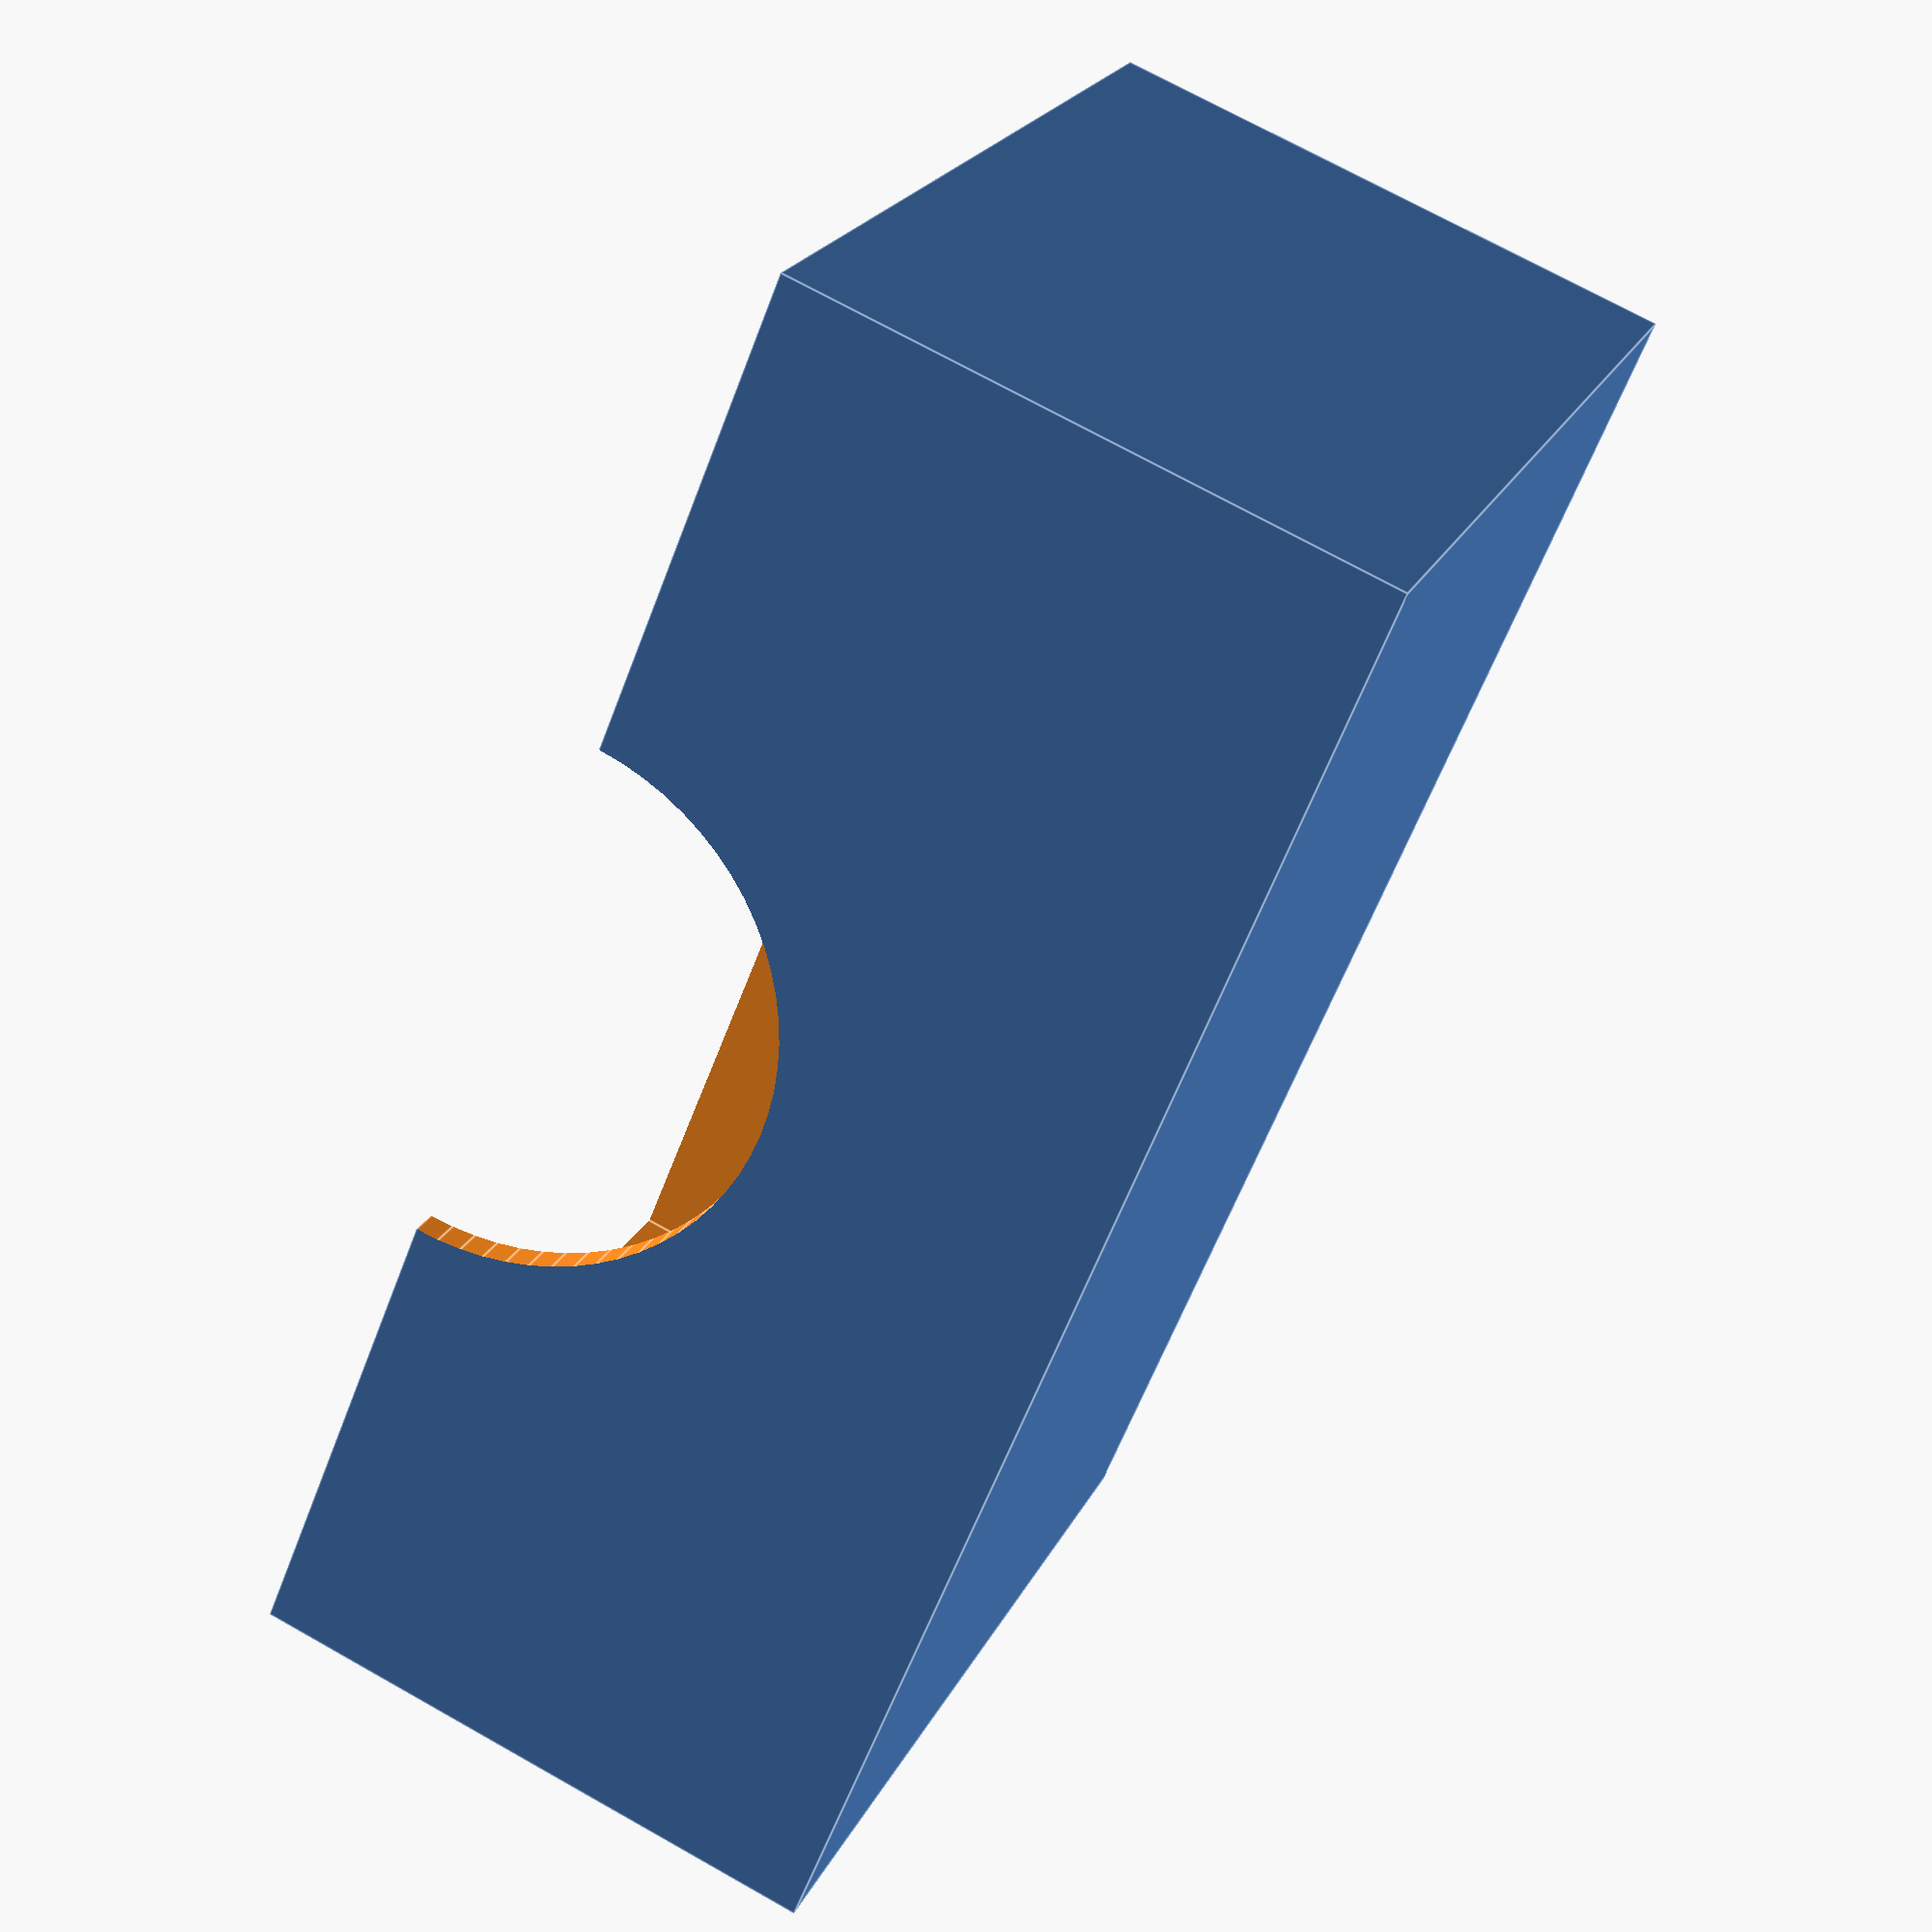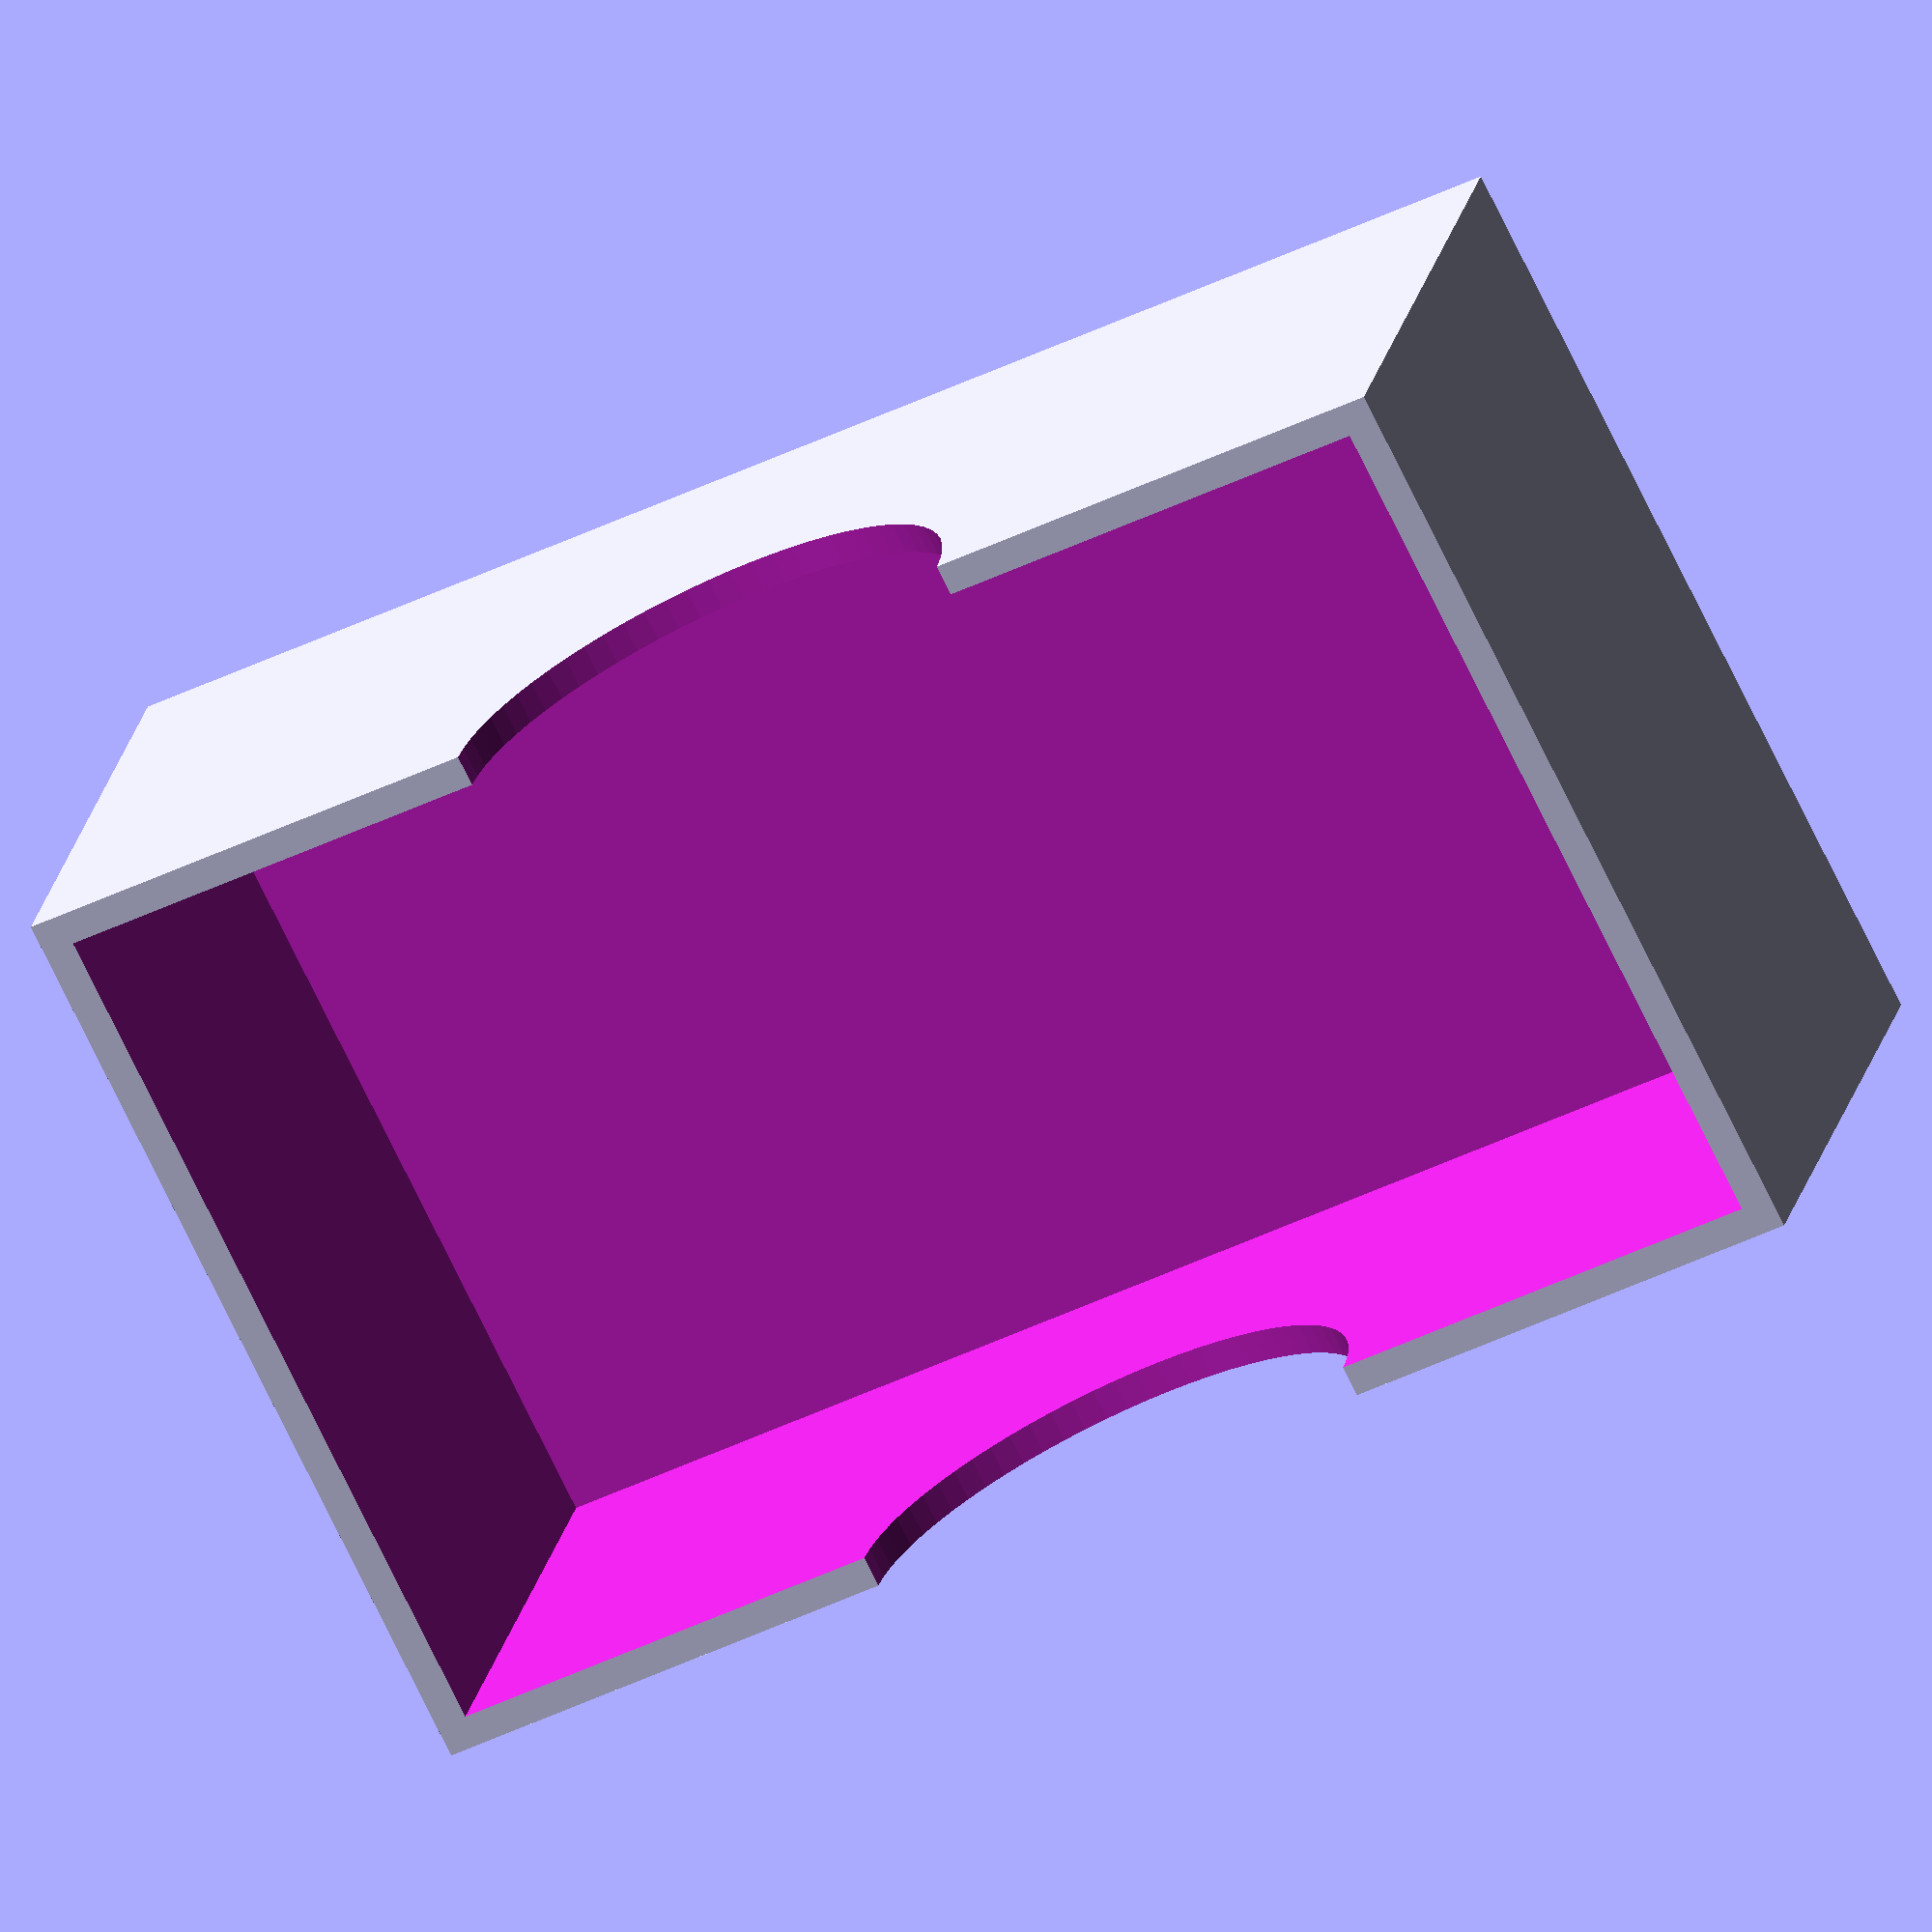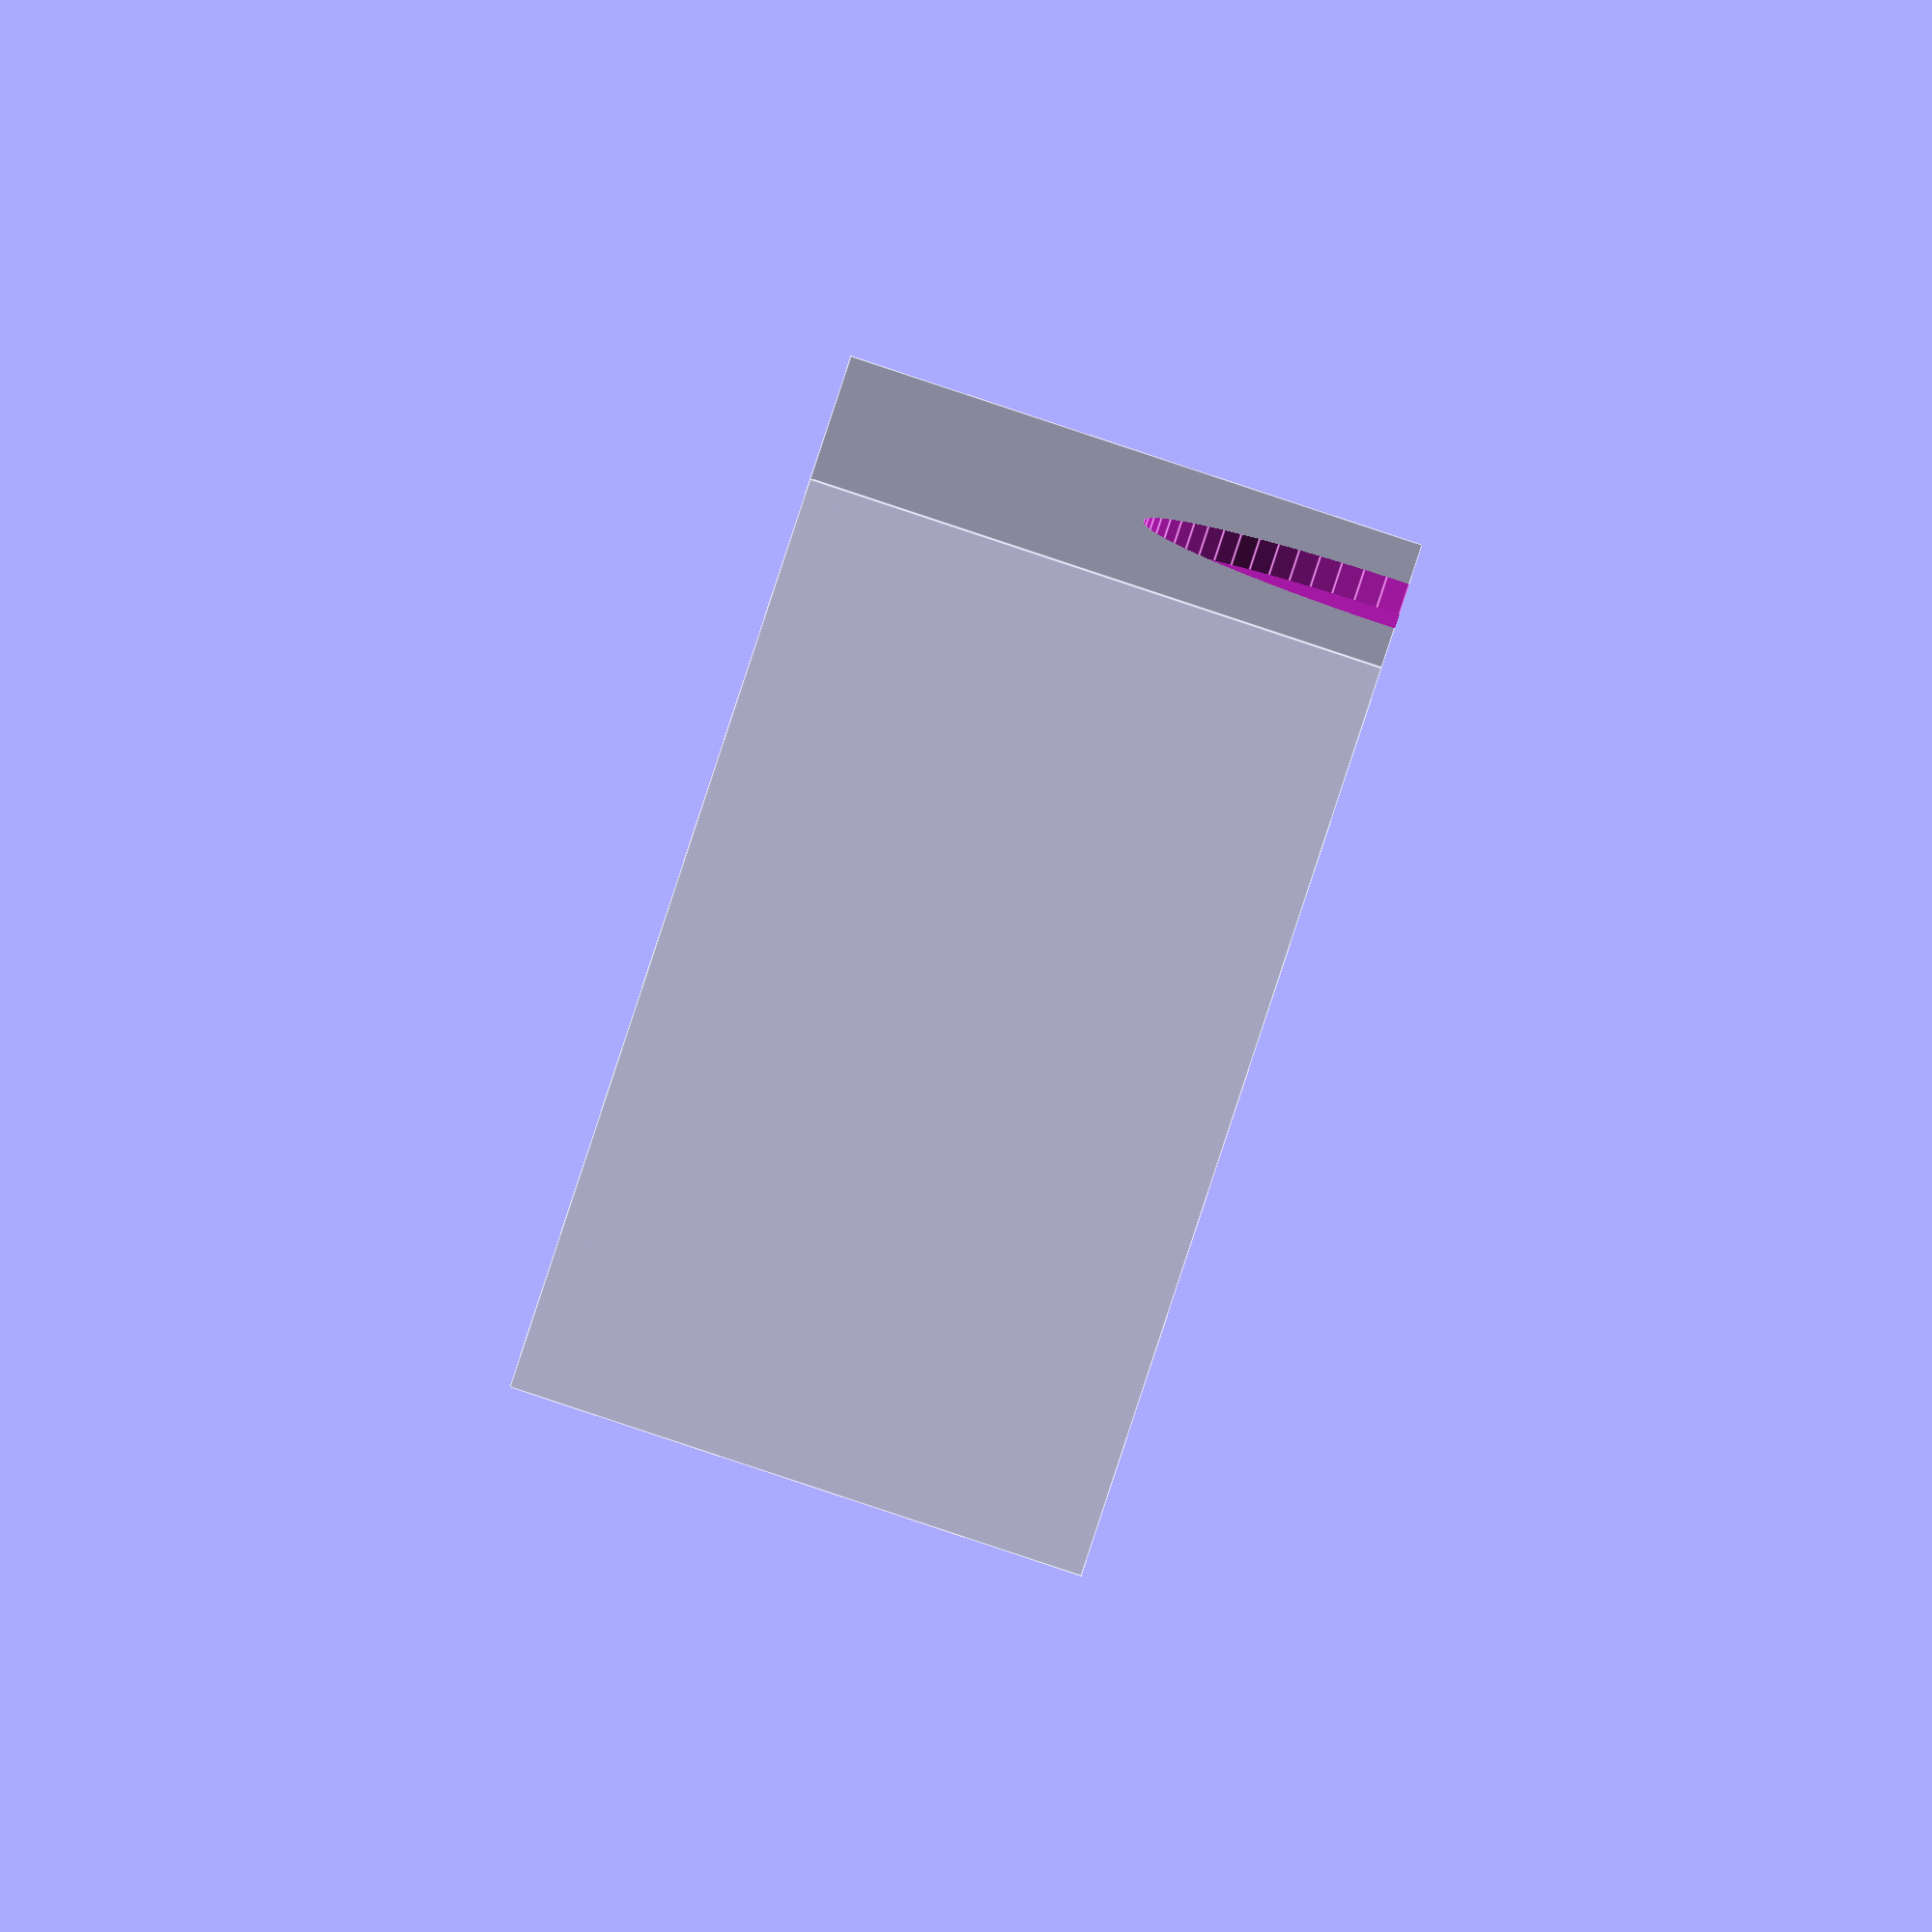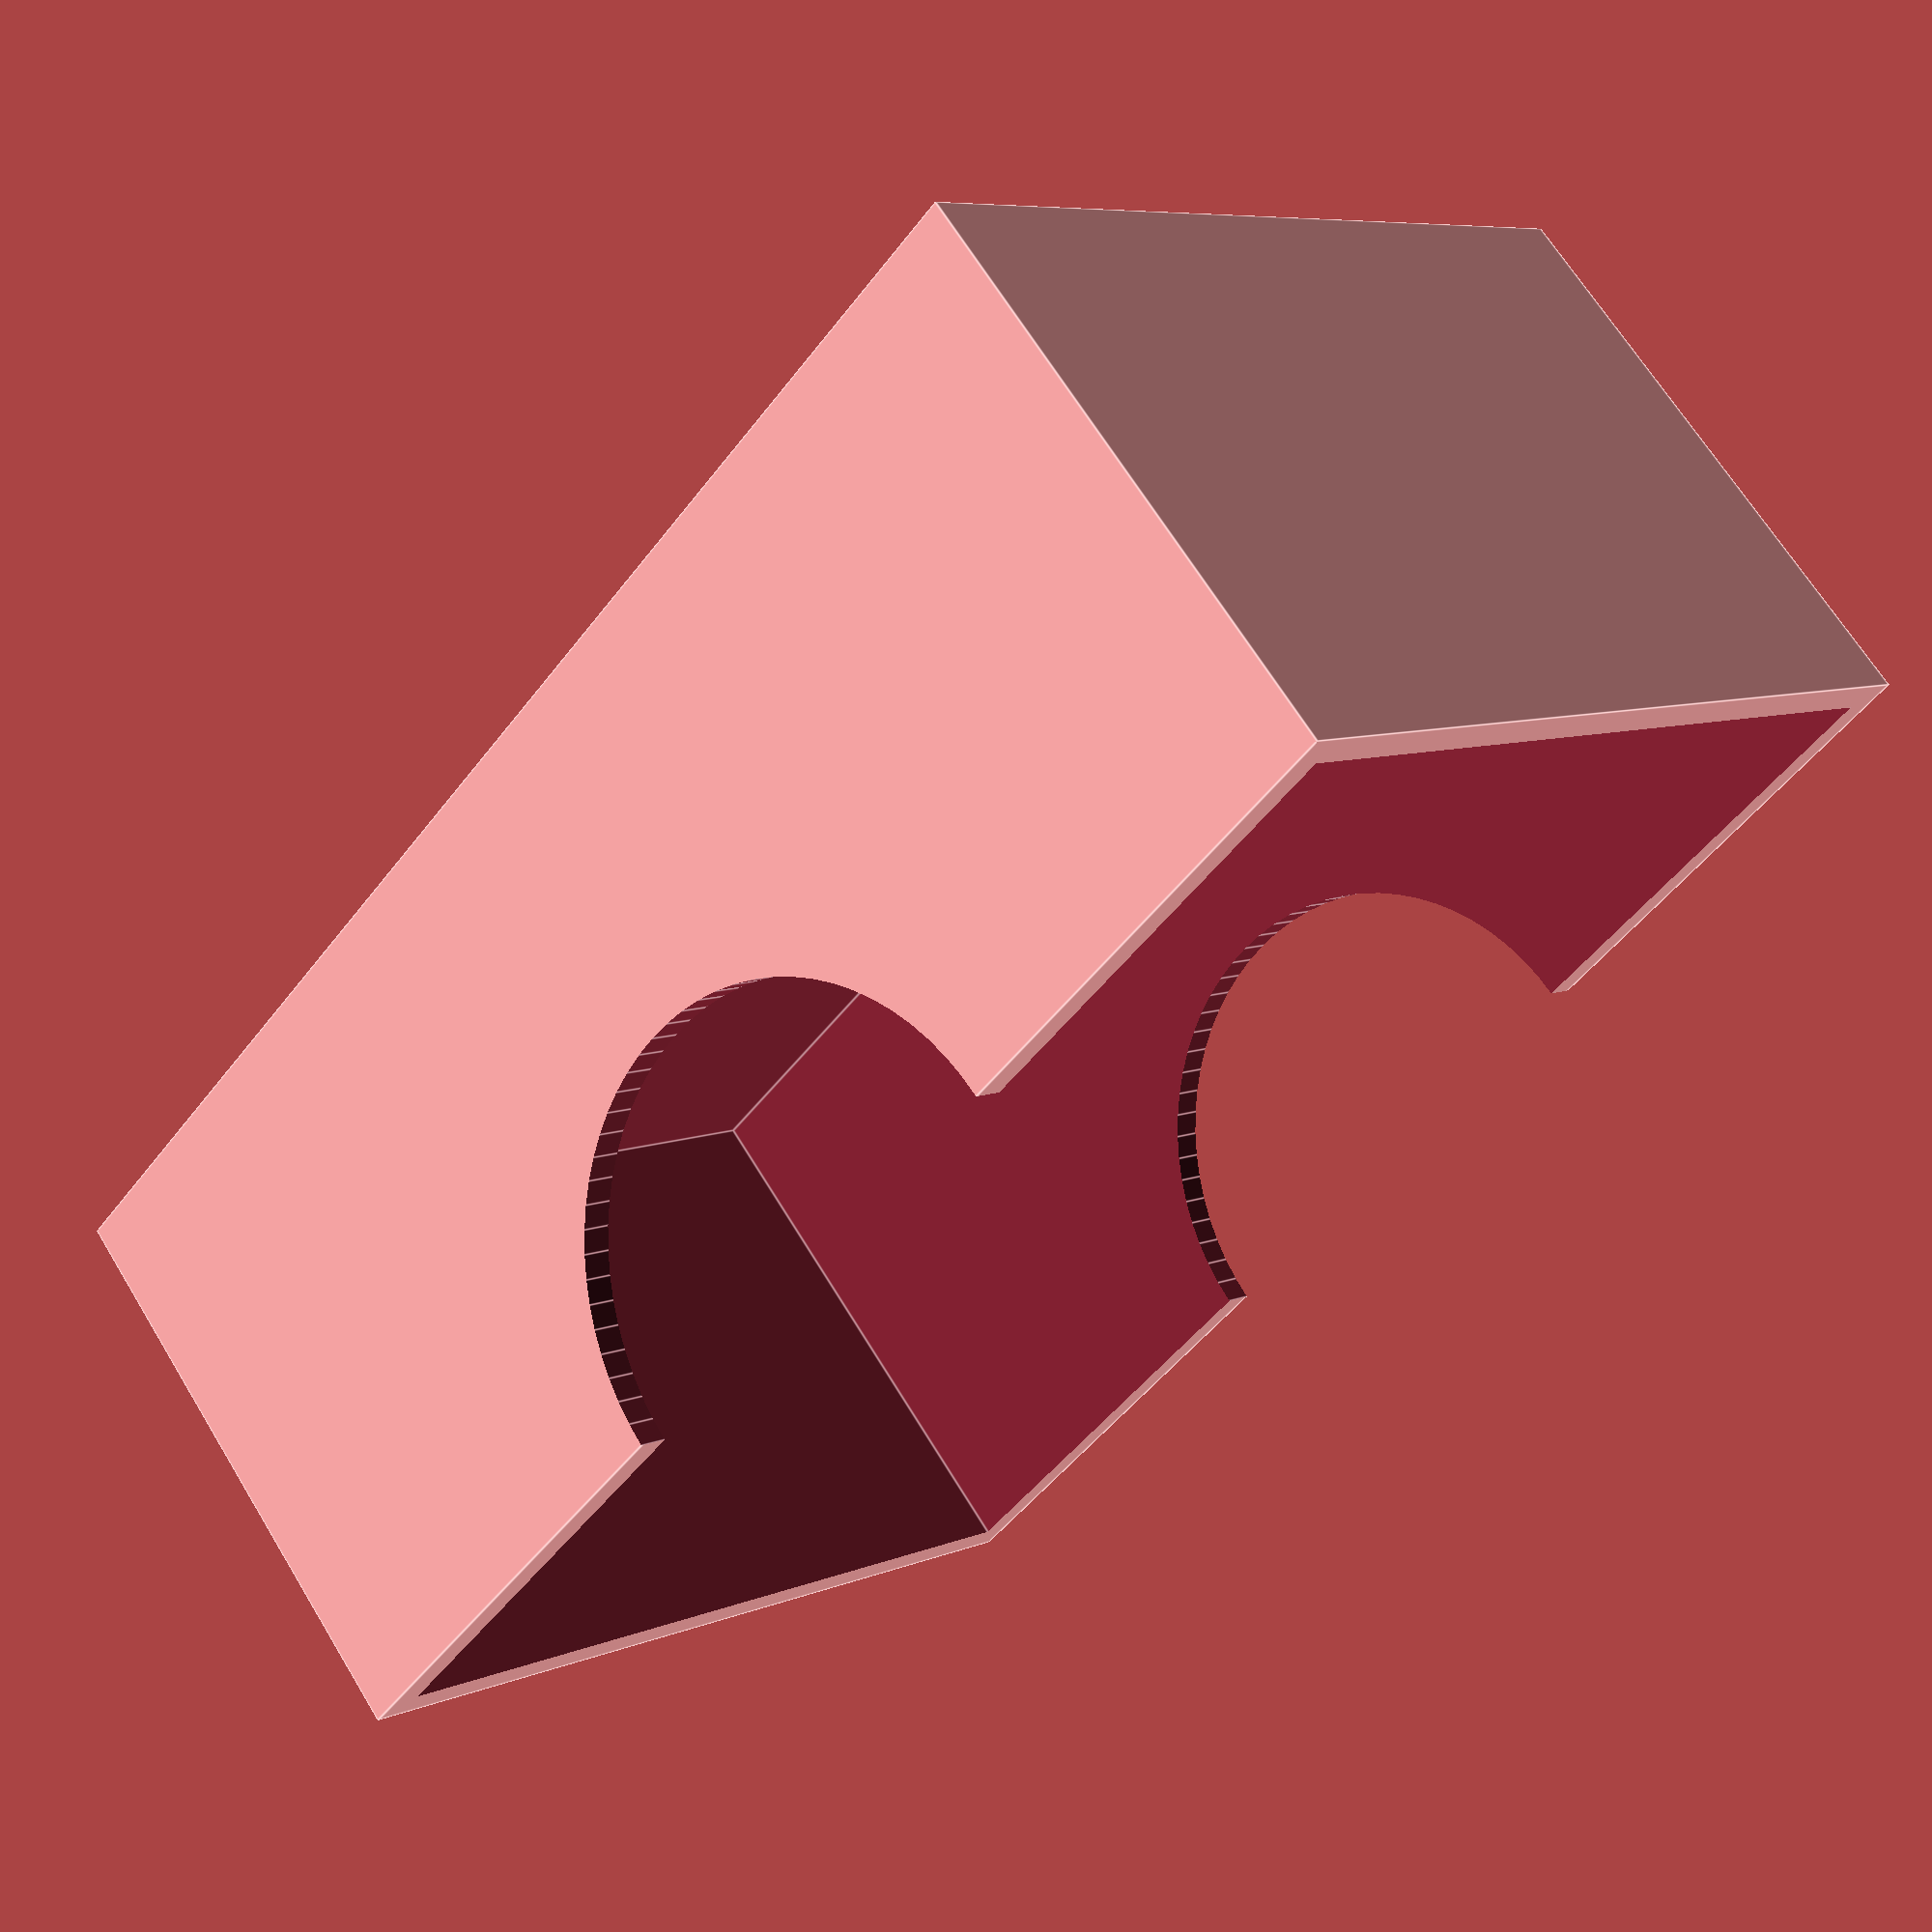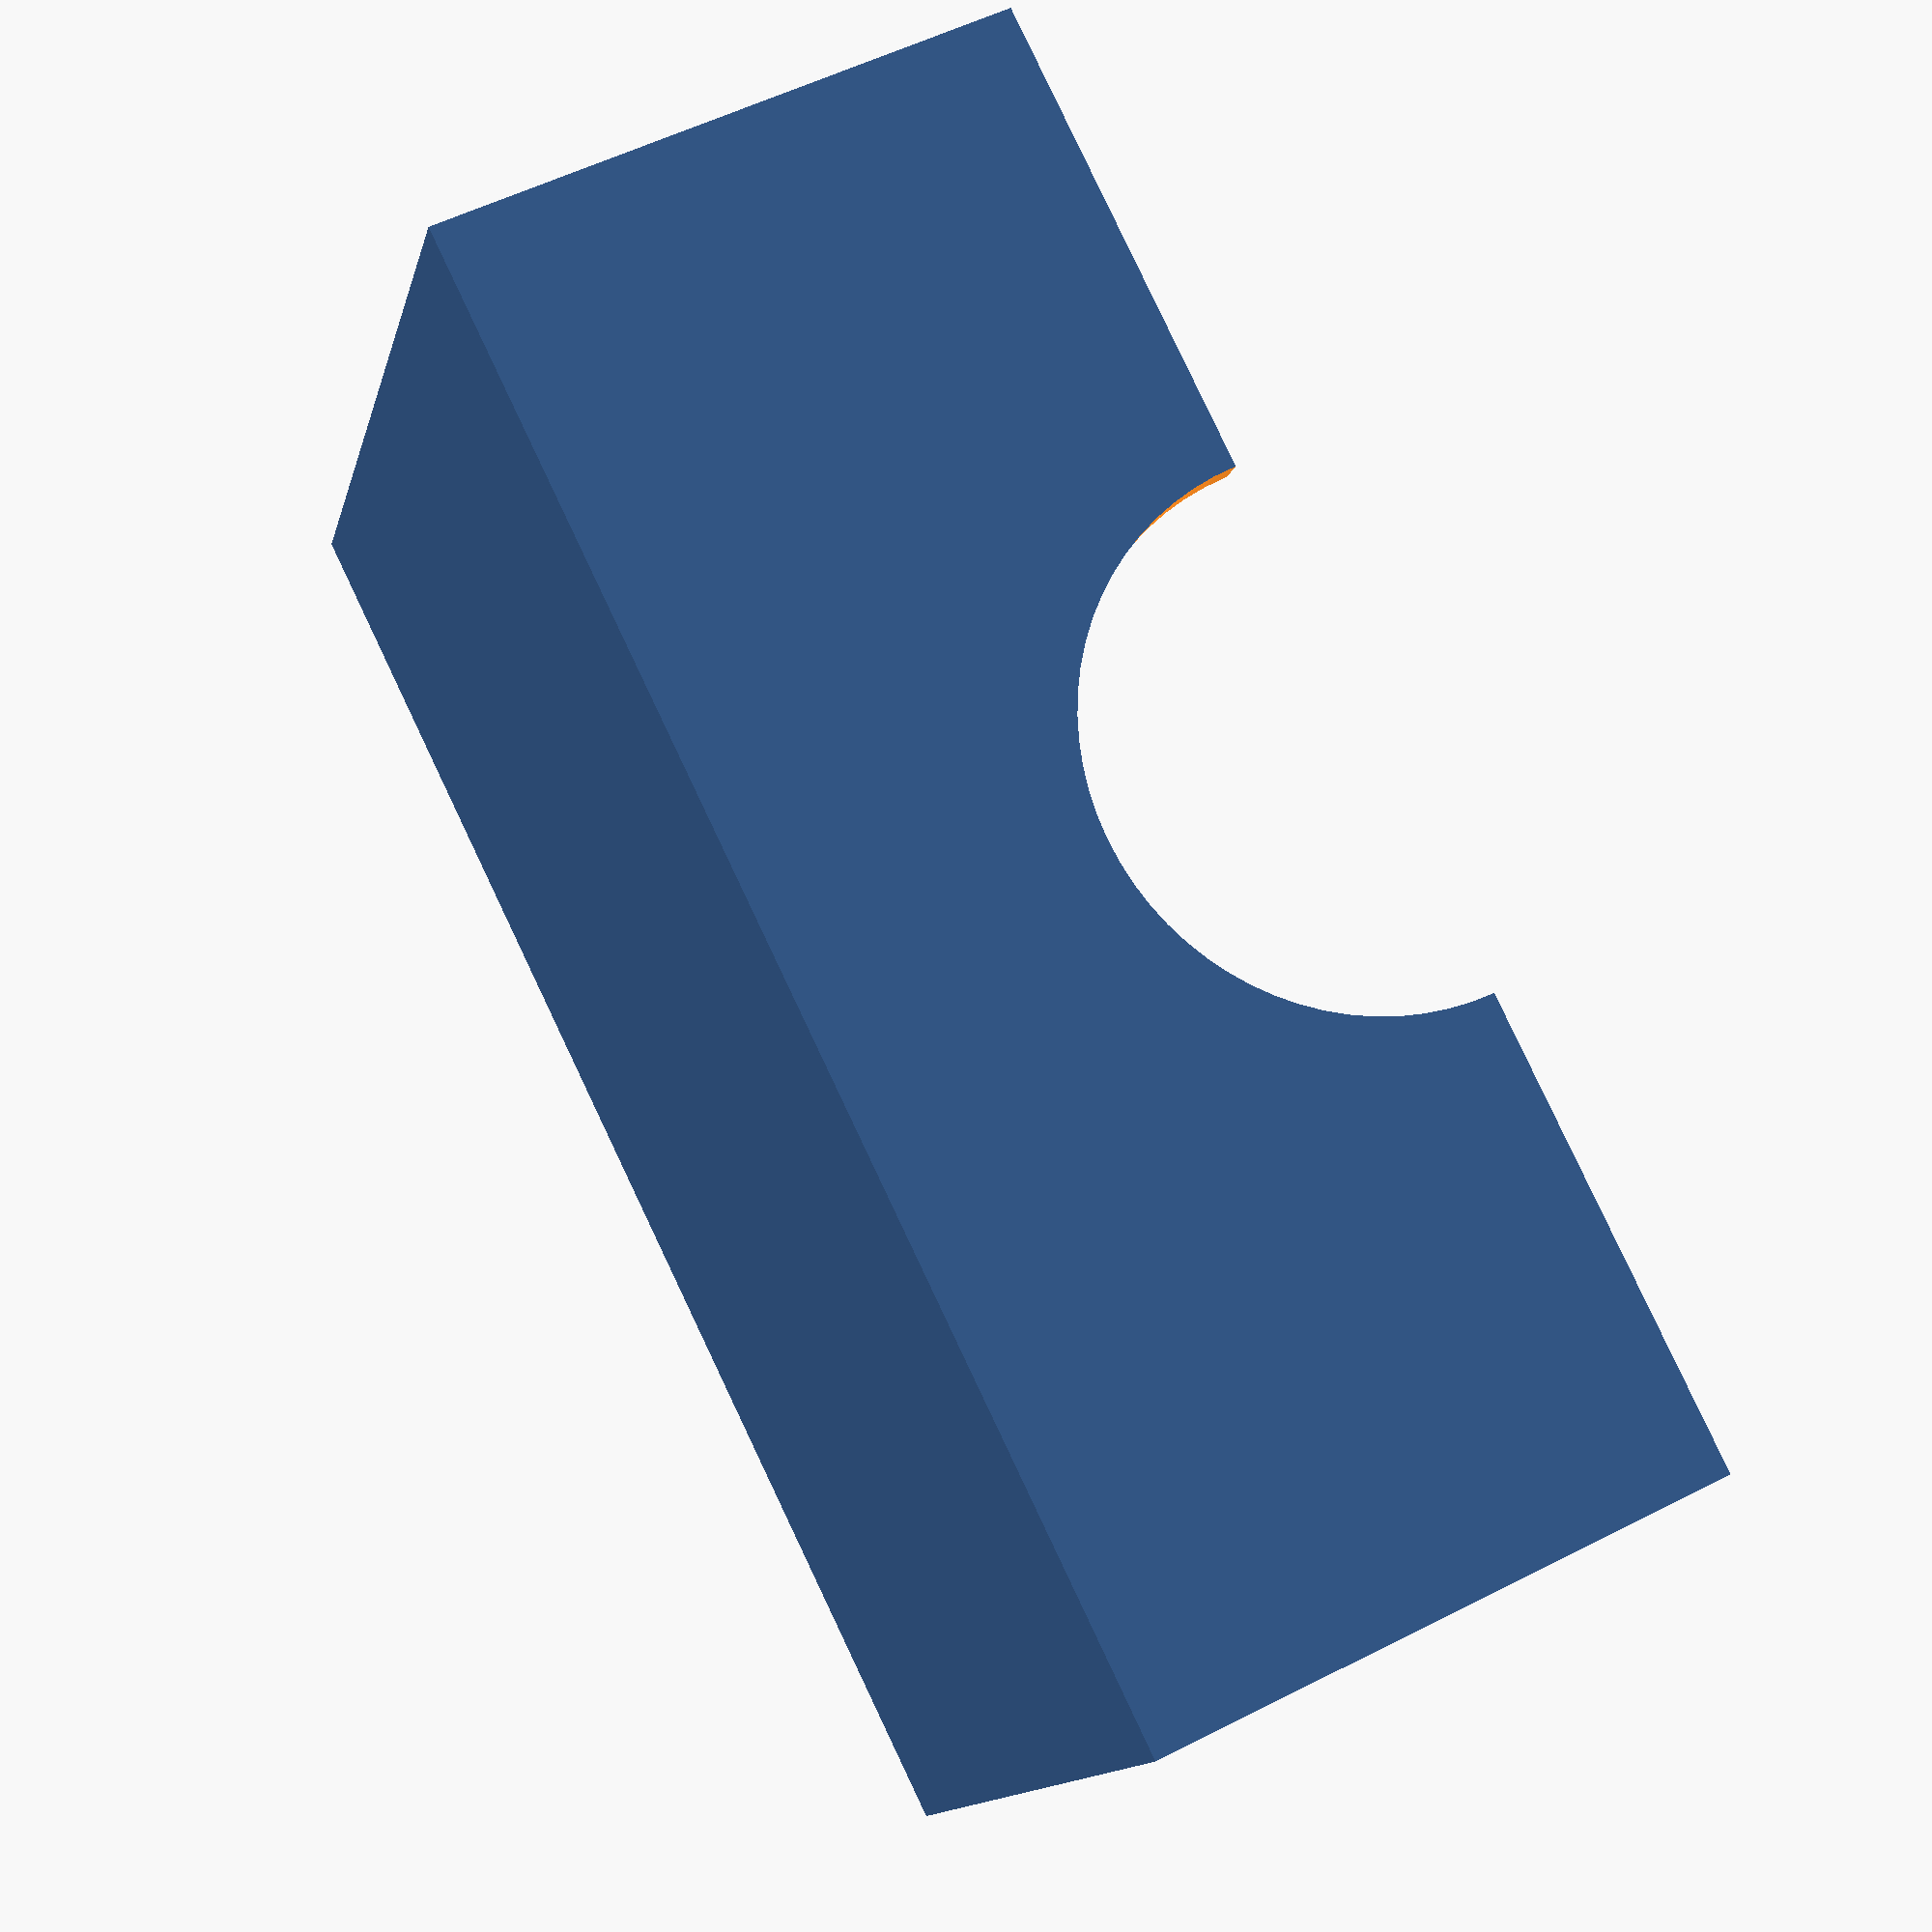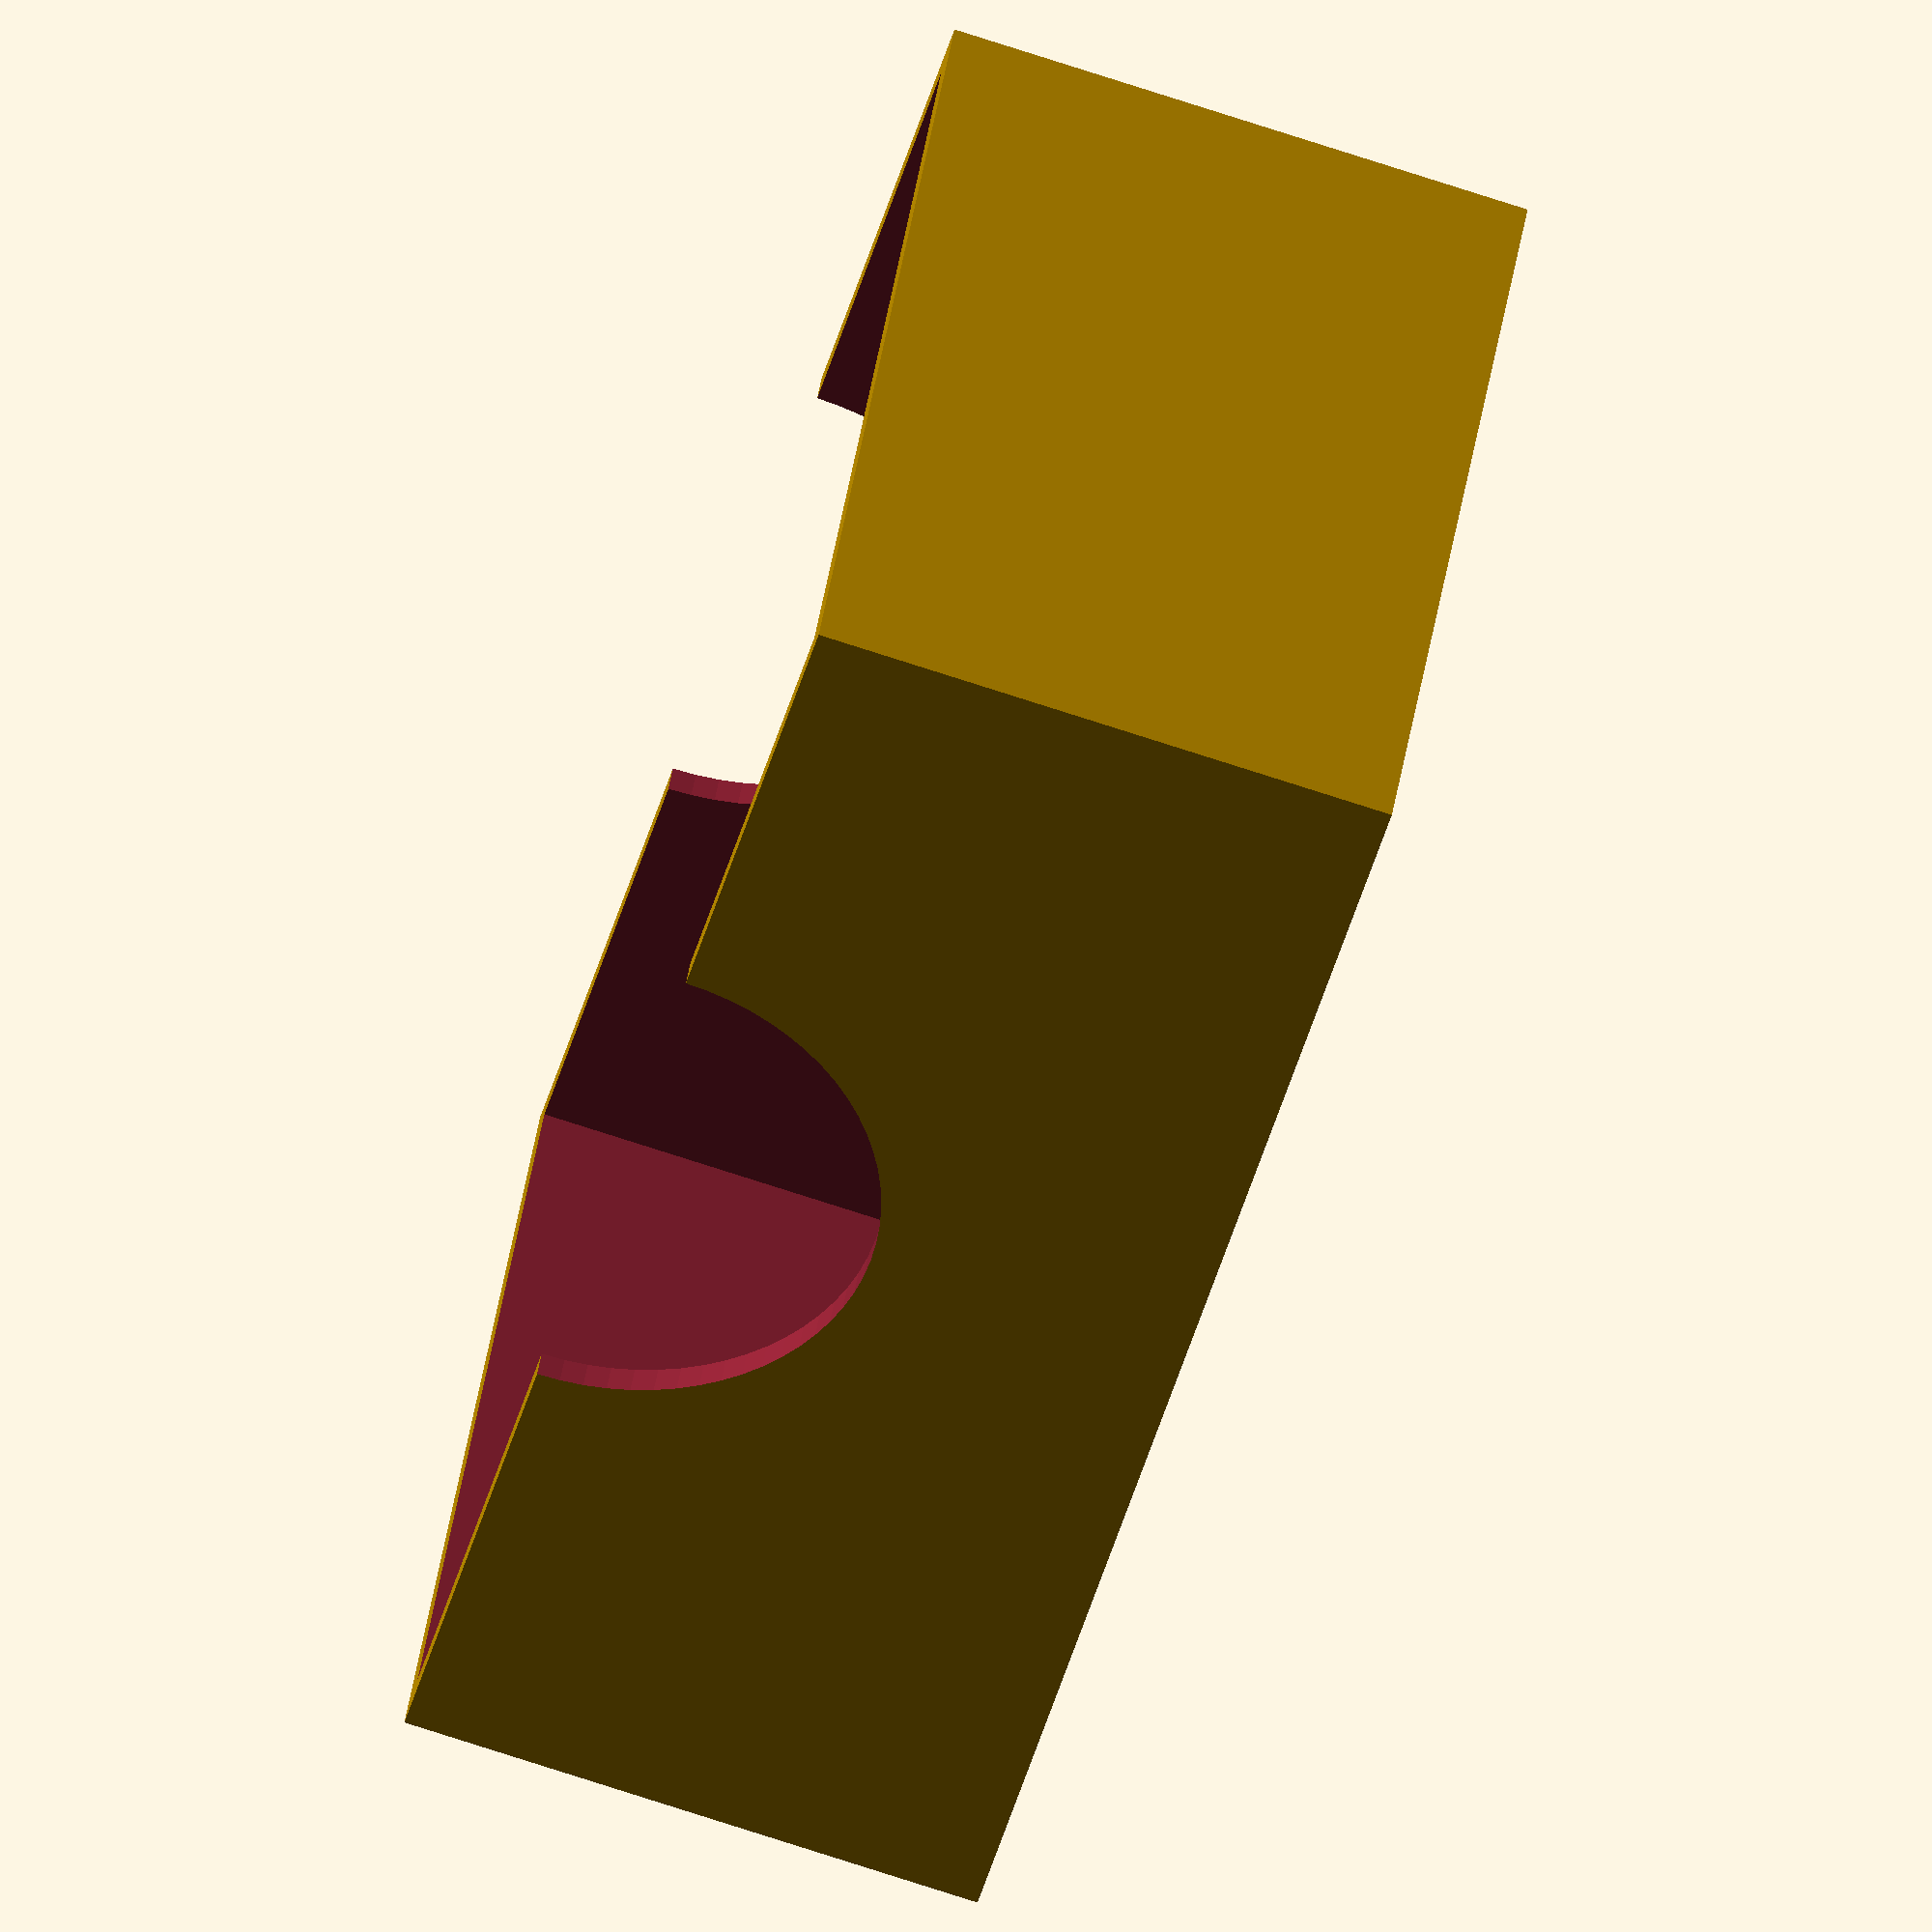
<openscad>
p=3.175;
o=4.175;
bx=21.59;
by=38.989;
bz=14.605;

difference() {
	cube([bx+2*o,by+2*o,bz+o]);
	translate([1,1,-1]){
		cube([bx+2*p, by+2*p, bz+p+1]);
	}
	translate([-5, by/2+o, 0]) {
		rotate([90, 0, 90]) {
			cylinder(h=40, r=8.5, ,$fa=5, $fs=0.1);
		}
	}
}
</openscad>
<views>
elev=288.2 azim=226.1 roll=299.3 proj=p view=edges
elev=338.1 azim=116.5 roll=191.2 proj=o view=wireframe
elev=270.0 azim=184.9 roll=108.3 proj=o view=edges
elev=293.1 azim=137.9 roll=148.6 proj=p view=edges
elev=126.6 azim=116.7 roll=118.7 proj=p view=solid
elev=76.7 azim=242.6 roll=252.1 proj=o view=wireframe
</views>
